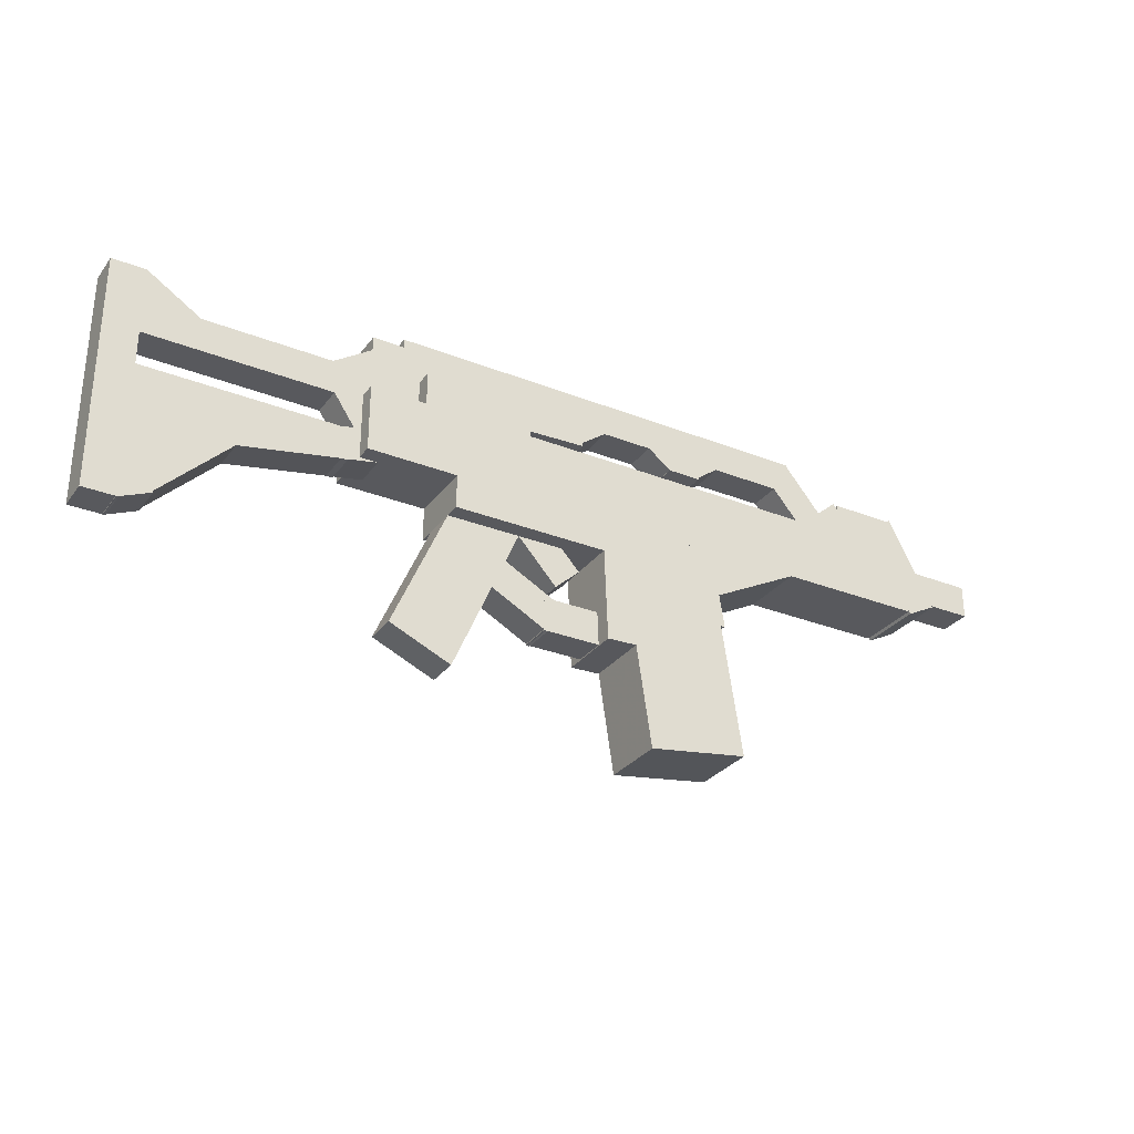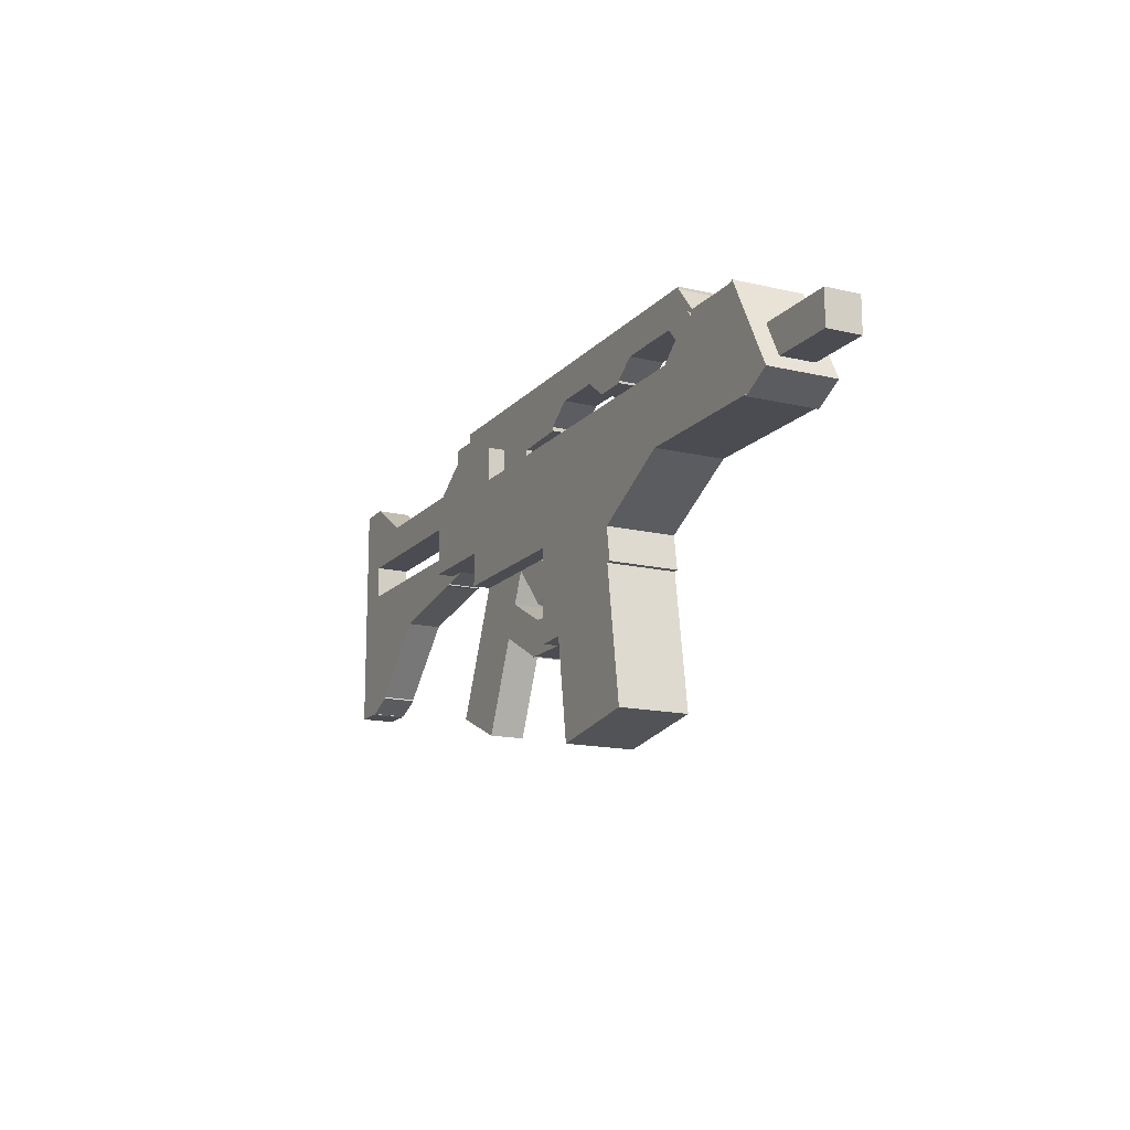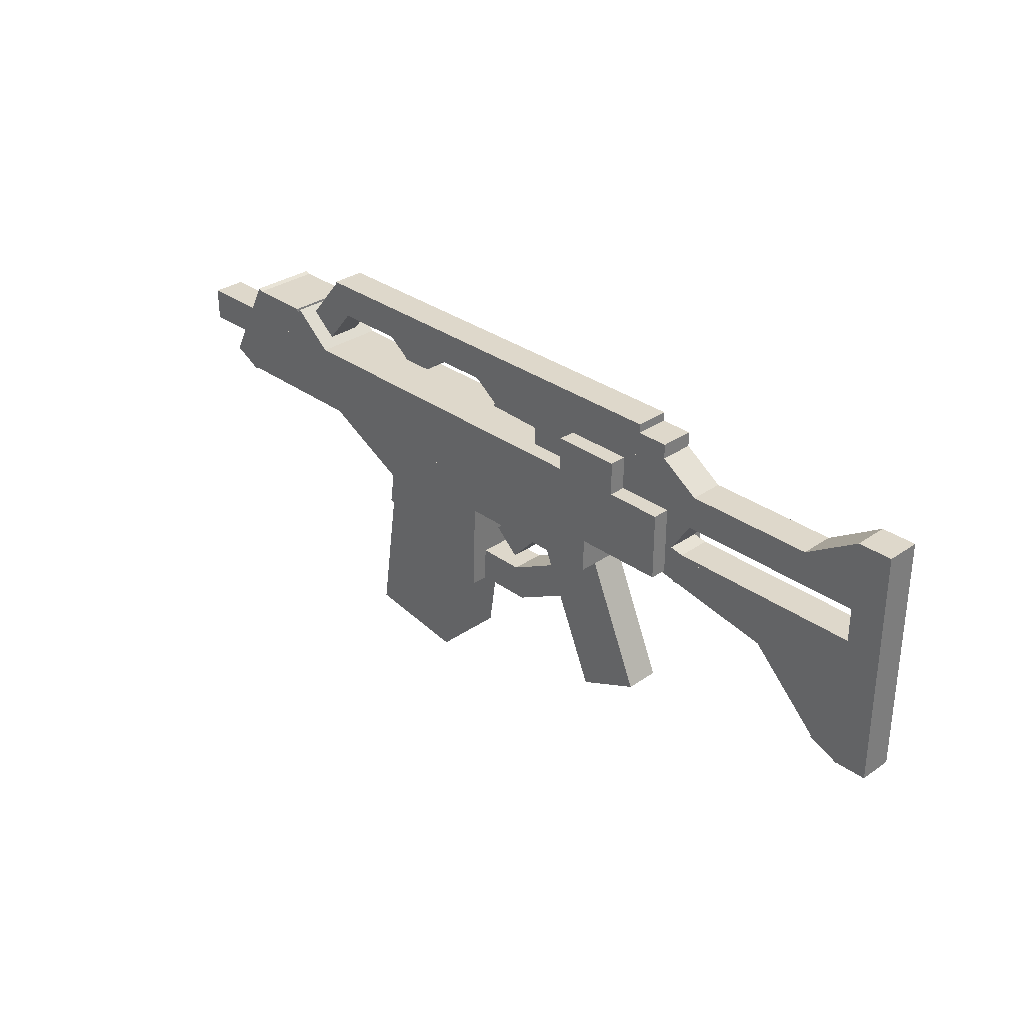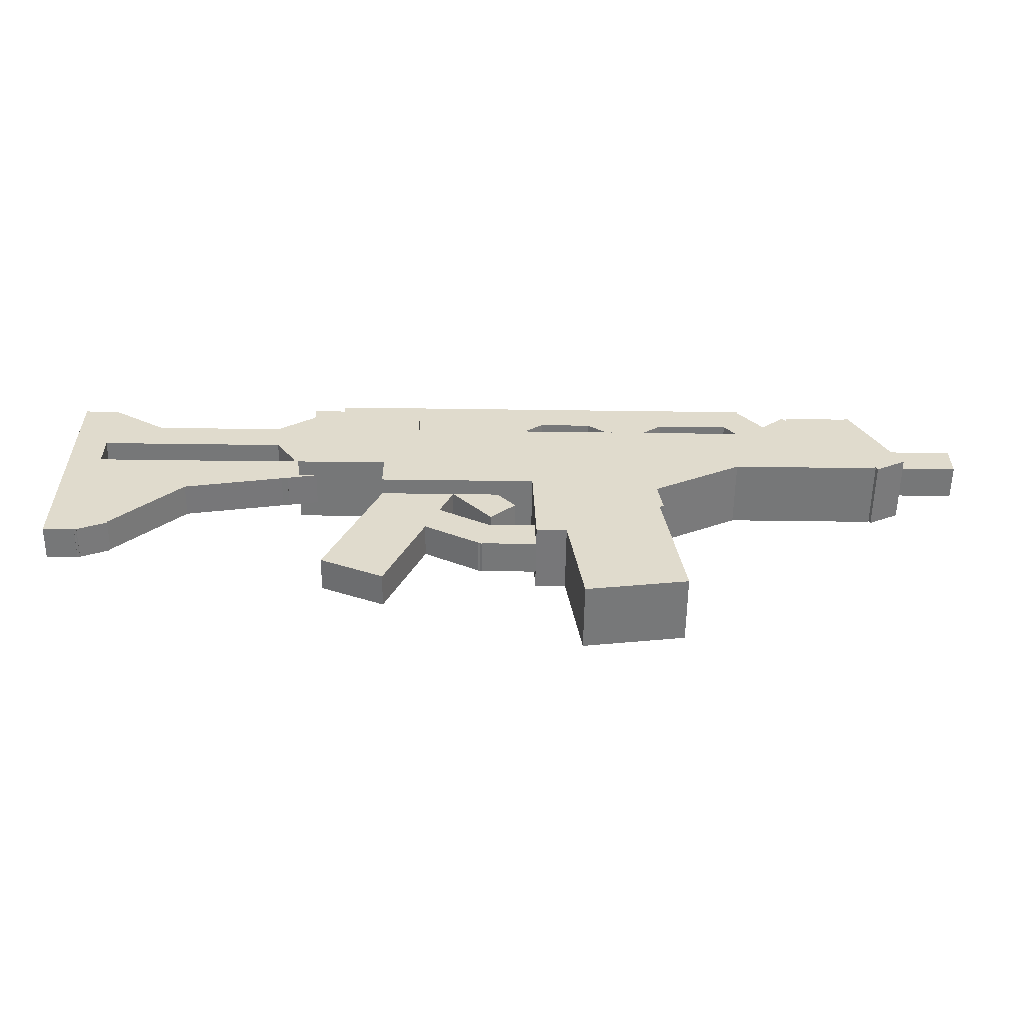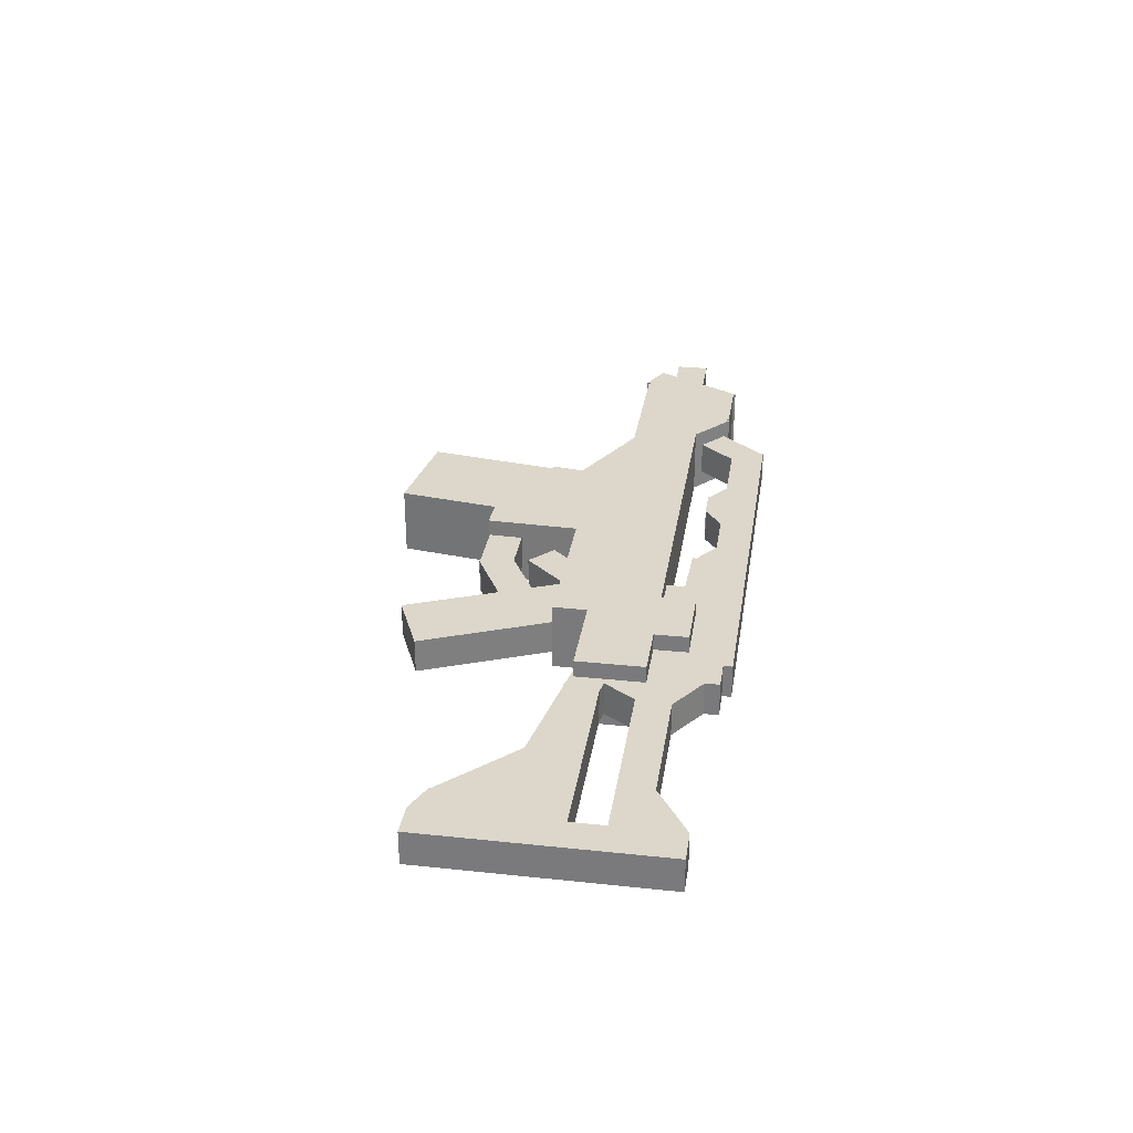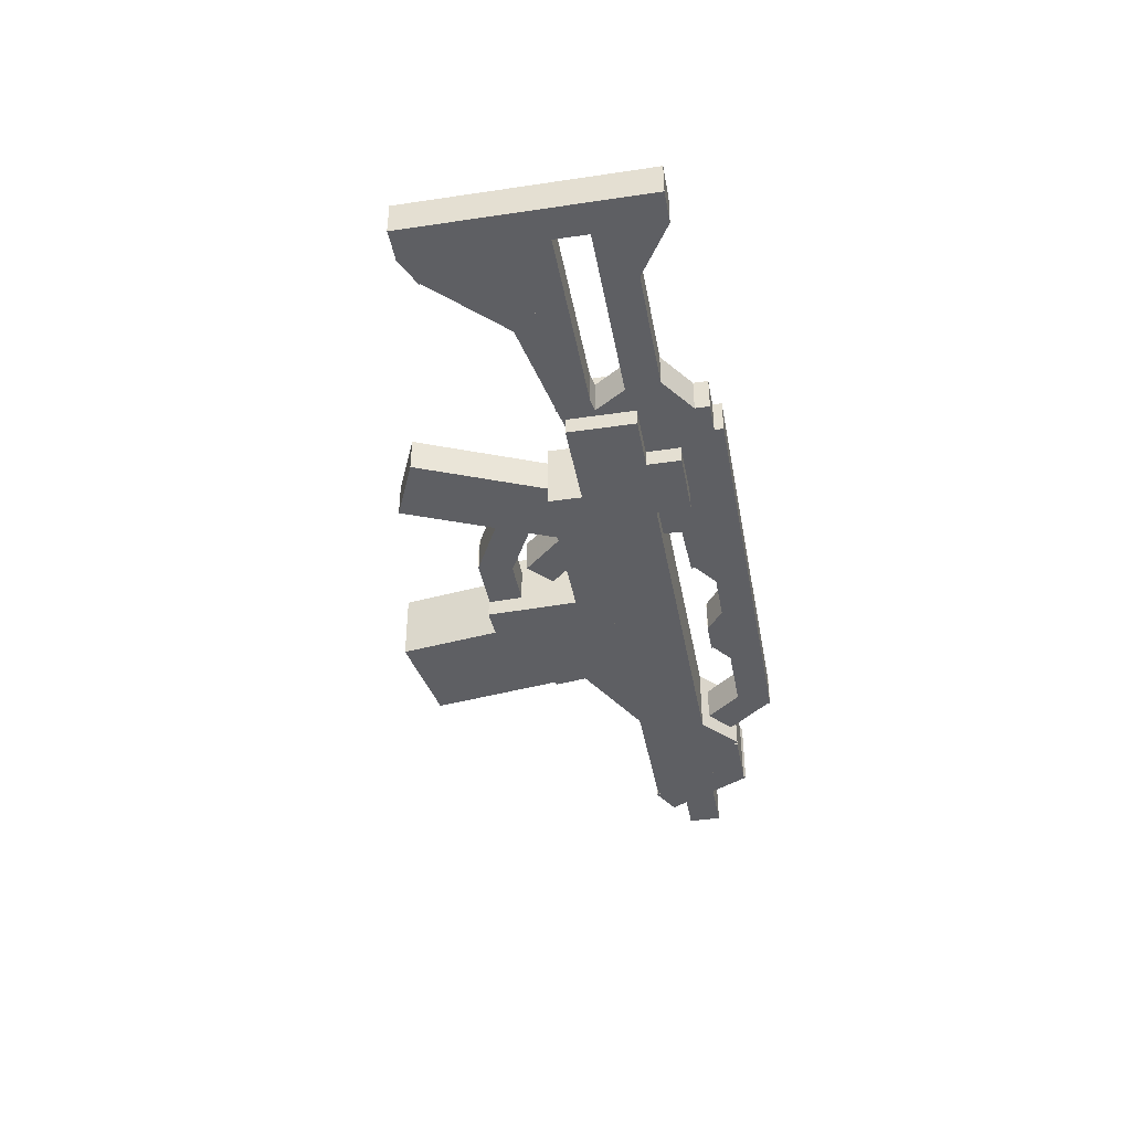
<metadata>
{"format":"obj","ext":"obj","renderer":"f3d","projection":"perspective","resolution":1024,"background":"white","views":[{"elev":-29.9,"azim":150.0,"up":"+Y"},{"elev":-15.3,"azim":-116.6,"up":"+Y"},{"elev":31.6,"azim":45.7,"up":"+Y"},{"elev":-57.0,"azim":179.2,"up":"+Y"},{"elev":30.4,"azim":98.7,"up":"+Z"},{"elev":-40.6,"azim":100.3,"up":"+Z"}]}
</metadata>
<code>
o Shape1
v 0.1667 1.337 0
v -0.9583 1.337 0
v -0.9583 1.462 0
v 0.1667 1.462 0
v -0.9583 1.337 0.125
v 0.1667 1.337 0.125
v 0.1667 1.462 0.125
v -0.9583 1.462 0.125
f 1 2 3 4
f 5 6 7 8
f 4 3 8 7
f 6 5 2 1
f 6 1 4 7
f 2 5 8 3
o Shape2
v -0.8063 1.462 0
v -0.9313 1.462 0
v -0.9313 1.525 0
v -0.8063 1.525 0
v -0.9313 1.462 0.125
v -0.8063 1.462 0.125
v -0.8063 1.525 0.125
v -0.9313 1.525 0.125
f 9 10 11 12
f 13 14 15 16
f 12 11 16 15
f 14 13 10 9
f 14 9 12 15
f 10 13 16 11
o Shape3
v -0.8327 1.461 0.03125
v -0.7123 1.605 0.03125
v -0.6644 1.565 0.03125
v -0.7848 1.421 0.03125
v -0.7123 1.605 0.09375
v -0.8327 1.461 0.09375
v -0.7848 1.421 0.09375
v -0.6644 1.565 0.09375
f 17 18 19 20
f 21 22 23 24
f 20 19 24 23
f 22 21 18 17
f 22 17 20 23
f 18 21 24 19
o Shape4
v 0.09583 1.542 0.03125
v -0.7167 1.542 0.03125
v -0.7167 1.604 0.03125
v 0.09583 1.604 0.03125
v -0.7167 1.542 0.09375
v 0.09583 1.542 0.09375
v 0.09583 1.604 0.09375
v -0.7167 1.604 0.09375
f 25 26 27 28
f 29 30 31 32
f 28 27 32 31
f 30 29 26 25
f 30 25 28 31
f 26 29 32 27
o Shape5
v 0 1.275 0
v -0.5625 1.275 0
v -0.5625 1.337 0
v 0 1.337 0
v -0.5625 1.275 0.125
v 0 1.275 0.125
v 0 1.337 0.125
v -0.5625 1.337 0.125
f 33 34 35 36
f 37 38 39 40
f 36 35 40 39
f 38 37 34 33
f 38 33 36 39
f 34 37 40 35
o Shape6
v -0.3663 1.169 0
v -0.7537 1.372 0
v -0.7246 1.427 0
v -0.3372 1.224 0
v -0.7537 1.372 0.125
v -0.3663 1.169 0.125
v -0.3372 1.224 0.125
v -0.7246 1.427 0.125
f 41 42 43 44
f 45 46 47 48
f 44 43 48 47
f 46 45 42 41
f 46 41 44 47
f 42 45 48 43
o Shape7
v 0.09942 1.046 0.03125
v -0.01528 0.9959 0.03125
v -0.1395 1.283 0.03125
v -0.02485 1.332 0.03125
v -0.01528 0.9959 0.09375
v 0.09942 1.046 0.09375
v -0.02485 1.332 0.09375
v -0.1395 1.283 0.09375
f 49 50 51 52
f 53 54 55 56
f 52 51 56 55
f 54 53 50 49
f 54 49 52 55
f 50 53 56 51
o Shape8
v -0.3498 1.164 0
v -0.5352 1.192 0
v -0.5167 1.315 0
v -0.3312 1.288 0
v -0.5352 1.192 0.125
v -0.3498 1.164 0.125
v -0.3312 1.288 0.125
v -0.5167 1.315 0.125
f 57 58 59 60
f 61 62 63 64
f 60 59 64 63
f 62 61 58 57
f 62 57 60 63
f 58 61 64 59
o Shape9
v -0.2945 1.104 0
v -0.3569 1.107 0
v -0.35 1.294 0
v -0.2875 1.292 0
v -0.3569 1.107 0.125
v -0.2945 1.104 0.125
v -0.2875 1.292 0.125
v -0.35 1.294 0.125
f 65 66 67 68
f 69 70 71 72
f 68 67 72 71
f 70 69 66 65
f 70 65 68 71
f 66 69 72 67
o Shape10
v -0.1875 1.106 0.03125
v -0.3125 1.106 0.03125
v -0.3125 1.169 0.03125
v -0.1875 1.169 0.03125
v -0.3125 1.106 0.09375
v -0.1875 1.106 0.09375
v -0.1875 1.169 0.09375
v -0.3125 1.169 0.09375
f 73 74 75 76
f 77 78 79 80
f 76 75 80 79
f 78 77 74 73
f 78 73 76 79
f 74 77 80 75
o Shape11
v -0.02765 1.192 0.03125
v -0.1937 1.105 0.03125
v -0.2227 1.16 0.03125
v -0.05669 1.247 0.03125
v -0.1937 1.105 0.09375
v -0.02765 1.192 0.09375
v -0.05669 1.247 0.09375
v -0.2227 1.16 0.09375
f 81 82 83 84
f 85 86 87 88
f 84 83 88 87
f 86 85 82 81
f 86 81 84 87
f 82 85 88 83
o Shape12
v 0.1542 1.462 0.03125
v -0.1583 1.462 0.03125
v -0.1583 1.587 0.03125
v 0.1542 1.587 0.03125
v -0.1583 1.462 0.09375
v 0.1542 1.462 0.09375
v 0.1542 1.587 0.09375
v -0.1583 1.587 0.09375
f 89 90 91 92
f 93 94 95 96
f 92 91 96 95
f 94 93 90 89
f 94 89 92 95
f 90 93 96 91
o Shape13
v -0.1398 1.496 0.03125
v -0.2647 1.501 0.03125
v -0.2624 1.563 0.03125
v -0.1375 1.558 0.03125
v -0.2647 1.501 0.09375
v -0.1398 1.496 0.09375
v -0.1375 1.558 0.09375
v -0.2624 1.563 0.09375
f 97 98 99 100
f 101 102 103 104
f 100 99 104 103
f 102 101 98 97
f 102 97 100 103
f 98 101 104 99
o Shape14
v -0.2619 1.506 0.03125
v -0.3124 1.543 0.03125
v -0.2754 1.593 0.03125
v -0.225 1.556 0.03125
v -0.3124 1.543 0.09375
v -0.2619 1.506 0.09375
v -0.225 1.556 0.09375
v -0.2754 1.593 0.09375
f 105 106 107 108
f 109 110 111 112
f 108 107 112 111
f 110 109 106 105
f 110 105 108 111
f 106 109 112 107
o Shape15
v -0.5119 1.512 0.03125
v -0.5624 1.549 0.03125
v -0.5254 1.599 0.03125
v -0.475 1.562 0.03125
v -0.5624 1.549 0.09375
v -0.5119 1.512 0.09375
v -0.475 1.562 0.09375
v -0.5254 1.599 0.09375
f 113 114 115 116
f 117 118 119 120
f 116 115 120 119
f 118 117 114 113
f 118 113 116 119
f 114 117 120 115
o Shape16
v -0.4006 1.545 0.03125
v -0.451 1.508 0.03125
v -0.4879 1.559 0.03125
v -0.4375 1.596 0.03125
v -0.451 1.508 0.09375
v -0.4006 1.545 0.09375
v -0.4375 1.596 0.09375
v -0.4879 1.559 0.09375
f 121 122 123 124
f 125 126 127 128
f 124 123 128 127
f 126 125 122 121
f 126 121 124 127
f 122 125 128 123
o Shape17
v -0.45 1.508 0.03125
v -0.5125 1.508 0.03125
v -0.5125 1.571 0.03125
v -0.45 1.571 0.03125
v -0.5125 1.508 0.09375
v -0.45 1.508 0.09375
v -0.45 1.571 0.09375
v -0.5125 1.571 0.09375
f 129 130 131 132
f 133 134 135 136
f 132 131 136 135
f 134 133 130 129
f 134 129 132 135
f 130 133 136 131
o Shape18
v 0.5625 1.325 0.03125
v 0.1875 1.325 0.03125
v 0.1875 1.387 0.03125
v 0.5625 1.387 0.03125
v 0.1875 1.325 0.09375
v 0.5625 1.325 0.09375
v 0.5625 1.387 0.09375
v 0.1875 1.387 0.09375
f 137 138 139 140
f 141 142 143 144
f 140 139 144 143
f 142 141 138 137
f 142 137 140 143
f 138 141 144 139
o Shape19
v 0.5625 1.45 0.03125
v 0.1875 1.45 0.03125
v 0.1875 1.512 0.03125
v 0.5625 1.512 0.03125
v 0.1875 1.45 0.09375
v 0.5625 1.45 0.09375
v 0.5625 1.512 0.09375
v 0.1875 1.512 0.09375
f 145 146 147 148
f 149 150 151 152
f 148 147 152 151
f 150 149 146 145
f 150 145 148 151
f 146 149 152 147
o Shape20
v 0.1449 1.341 0.03125
v 0.0414 1.411 0.03125
v 0.1465 1.566 0.03125
v 0.25 1.496 0.03125
v 0.0414 1.411 0.09375
v 0.1449 1.341 0.09375
v 0.25 1.496 0.09375
v 0.1465 1.566 0.09375
f 153 154 155 156
f 157 158 159 160
f 156 155 160 159
f 158 157 154 153
f 158 153 156 159
f 154 157 160 155
o Shape21
v 0.625 1.137 0.03125
v 0.5625 1.137 0.03125
v 0.5625 1.575 0.03125
v 0.625 1.575 0.03125
v 0.5625 1.137 0.09375
v 0.625 1.137 0.09375
v 0.625 1.575 0.09375
v 0.5625 1.575 0.09375
f 161 162 163 164
f 165 166 167 168
f 164 163 168 167
f 166 165 162 161
f 166 161 164 167
f 162 165 168 163
o Shape22
v 0.5668 1.136 0.03125
v 0.5095 1.161 0.03125
v 0.5343 1.219 0.03125
v 0.5917 1.194 0.03125
v 0.5095 1.161 0.09375
v 0.5668 1.136 0.09375
v 0.5917 1.194 0.09375
v 0.5343 1.219 0.09375
f 169 170 171 172
f 173 174 175 176
f 172 171 176 175
f 174 173 170 169
f 174 169 172 175
f 170 173 176 171
o Shape23
v 0.5118 1.163 0.03125
v 0.3786 1.295 0.03125
v 0.4226 1.339 0.03125
v 0.5558 1.207 0.03125
v 0.3786 1.295 0.09375
v 0.5118 1.163 0.09375
v 0.5558 1.207 0.09375
v 0.4226 1.339 0.09375
f 177 178 179 180
f 181 182 183 184
f 180 179 184 183
f 182 181 178 177
f 182 177 180 183
f 178 181 184 179
o Shape24
v 0.4259 1.282 0.03125
v 0.1188 1.34 0.03125
v 0.1304 1.402 0.03125
v 0.4375 1.344 0.03125
v 0.1188 1.34 0.09375
v 0.4259 1.282 0.09375
v 0.4375 1.344 0.09375
v 0.1304 1.402 0.09375
f 185 186 187 188
f 189 190 191 192
f 188 187 192 191
f 190 189 186 185
f 190 185 188 191
f 186 189 192 187
o Shape25
v 0.5625 1.262 0.03125
v 0.4375 1.262 0.03125
v 0.4375 1.325 0.03125
v 0.5625 1.325 0.03125
v 0.4375 1.262 0.09375
v 0.5625 1.262 0.09375
v 0.5625 1.325 0.09375
v 0.4375 1.325 0.09375
f 193 194 195 196
f 197 198 199 200
f 196 195 200 199
f 198 197 194 193
f 198 193 196 199
f 194 197 200 195
o Shape26
v 0.5625 1.2 0.03125
v 0.5 1.2 0.03125
v 0.5 1.262 0.03125
v 0.5625 1.262 0.03125
v 0.5 1.2 0.09375
v 0.5625 1.2 0.09375
v 0.5625 1.262 0.09375
v 0.5 1.262 0.09375
f 201 202 203 204
f 205 206 207 208
f 204 203 208 207
f 206 205 202 201
f 206 201 204 207
f 202 205 208 203
o Shape27
v 0.5956 1.522 0.03125
v 0.4895 1.456 0.03125
v 0.4564 1.509 0.03125
v 0.5625 1.575 0.03125
v 0.4895 1.456 0.09375
v 0.5956 1.522 0.09375
v 0.5625 1.575 0.09375
v 0.4564 1.509 0.09375
f 209 210 211 212
f 213 214 215 216
f 212 211 216 215
f 214 213 210 209
f 214 209 212 215
f 210 213 216 211
o Shape28
v -0.2096 1.195 0.03125
v -0.2556 1.238 0.03125
v -0.171 1.33 0.03125
v -0.125 1.288 0.03125
v -0.2556 1.238 0.09375
v -0.2096 1.195 0.09375
v -0.125 1.288 0.09375
v -0.171 1.33 0.09375
f 217 218 219 220
f 221 222 223 224
f 220 219 224 223
f 222 221 218 217
f 222 217 220 223
f 218 221 224 219
o Shape29
v -0.9621 1.334 0
v -1.017 1.363 0
v -0.9303 1.529 0
v -0.875 1.5 0
v -1.017 1.363 0.125
v -0.9621 1.334 0.125
v -0.875 1.5 0.125
v -0.9303 1.529 0.125
f 225 226 227 228
f 229 230 231 232
f 228 227 232 231
f 230 229 226 225
f 230 225 228 231
f 226 229 232 227
o Shape30
v -0.9375 1.387 0.03125
v -1.125 1.387 0.03125
v -1.125 1.45 0.03125
v -0.9375 1.45 0.03125
v -1.125 1.387 0.09375
v -0.9375 1.387 0.09375
v -0.9375 1.45 0.09375
v -1.125 1.45 0.09375
f 233 234 235 236
f 237 238 239 240
f 236 235 240 239
f 238 237 234 233
f 238 233 236 239
f 234 237 240 235
o Shape31
v -0.743 1.397 0
v -0.8381 1.478 0
v -0.7975 1.526 0
v -0.7025 1.445 0
v -0.8381 1.478 0.125
v -0.743 1.397 0.125
v -0.7025 1.445 0.125
v -0.7975 1.526 0.125
f 241 242 243 244
f 245 246 247 248
f 244 243 248 247
f 246 245 242 241
f 246 241 244 247
f 242 245 248 243
o Shape32
v 0.0625 1.462 0.0625
v -0.0625 1.462 0.0625
v -0.0625 1.525 0.0625
v 0.0625 1.525 0.0625
v -0.0625 1.462 0.125
v 0.0625 1.462 0.125
v 0.0625 1.525 0.125
v -0.0625 1.525 0.125
f 249 250 251 252
f 253 254 255 256
f 252 251 256 255
f 254 253 250 249
f 254 249 252 255
f 250 253 256 251
o Shape33
v 0.0625 1.462 0
v -0.0625 1.462 0
v -0.0625 1.525 0
v 0.0625 1.525 0
v -0.0625 1.462 0.0625
v 0.0625 1.462 0.0625
v 0.0625 1.525 0.0625
v -0.0625 1.525 0.0625
f 257 258 259 260
f 261 262 263 264
f 260 259 264 263
f 262 261 258 257
f 262 257 260 263
f 258 261 264 259
o Shape34
v -0.3782 0.9193 0
v -0.5636 0.947 0
v -0.5266 1.194 0
v -0.3411 1.167 0
v -0.5636 0.947 0.125
v -0.3782 0.9193 0.125
v -0.3411 1.167 0.125
v -0.5266 1.194 0.125
f 265 266 267 268
f 269 270 271 272
f 268 267 272 271
f 270 269 266 265
f 270 265 268 271
f 266 269 272 267

</code>
